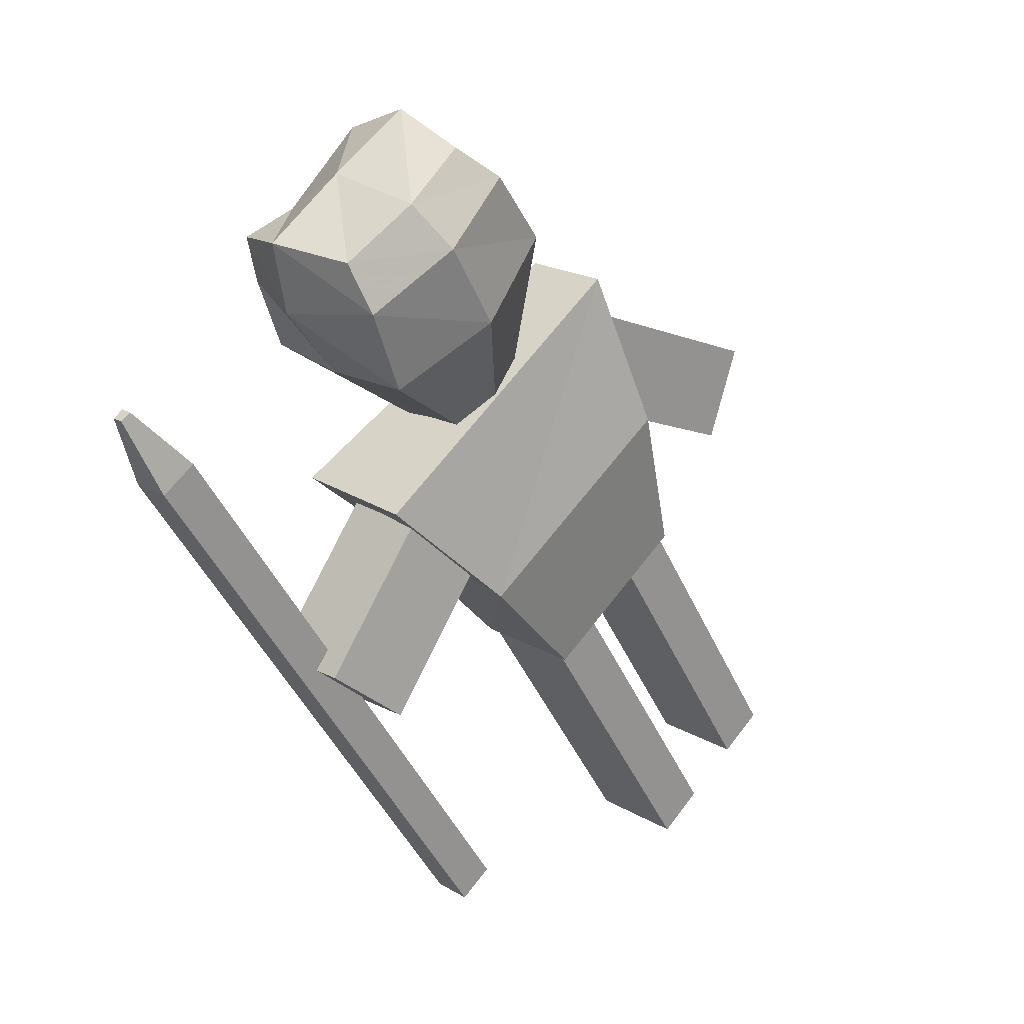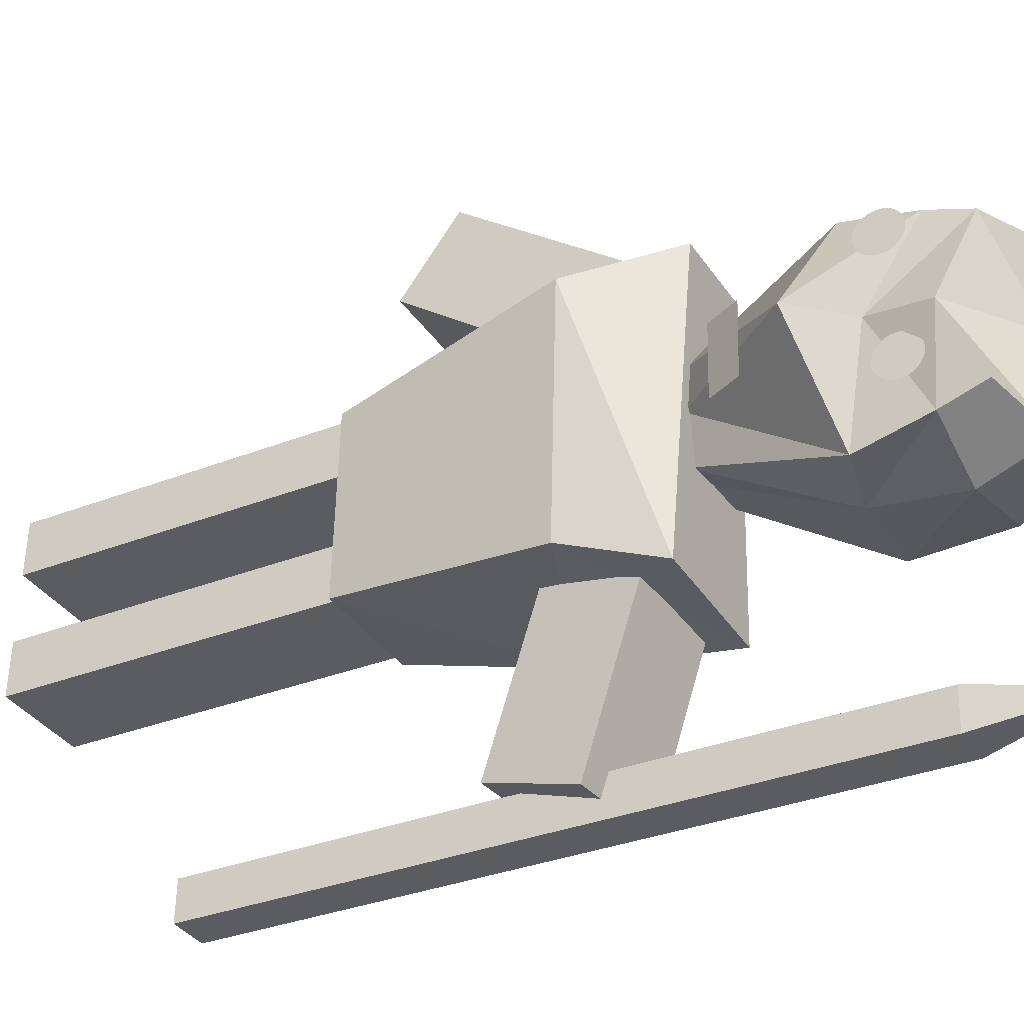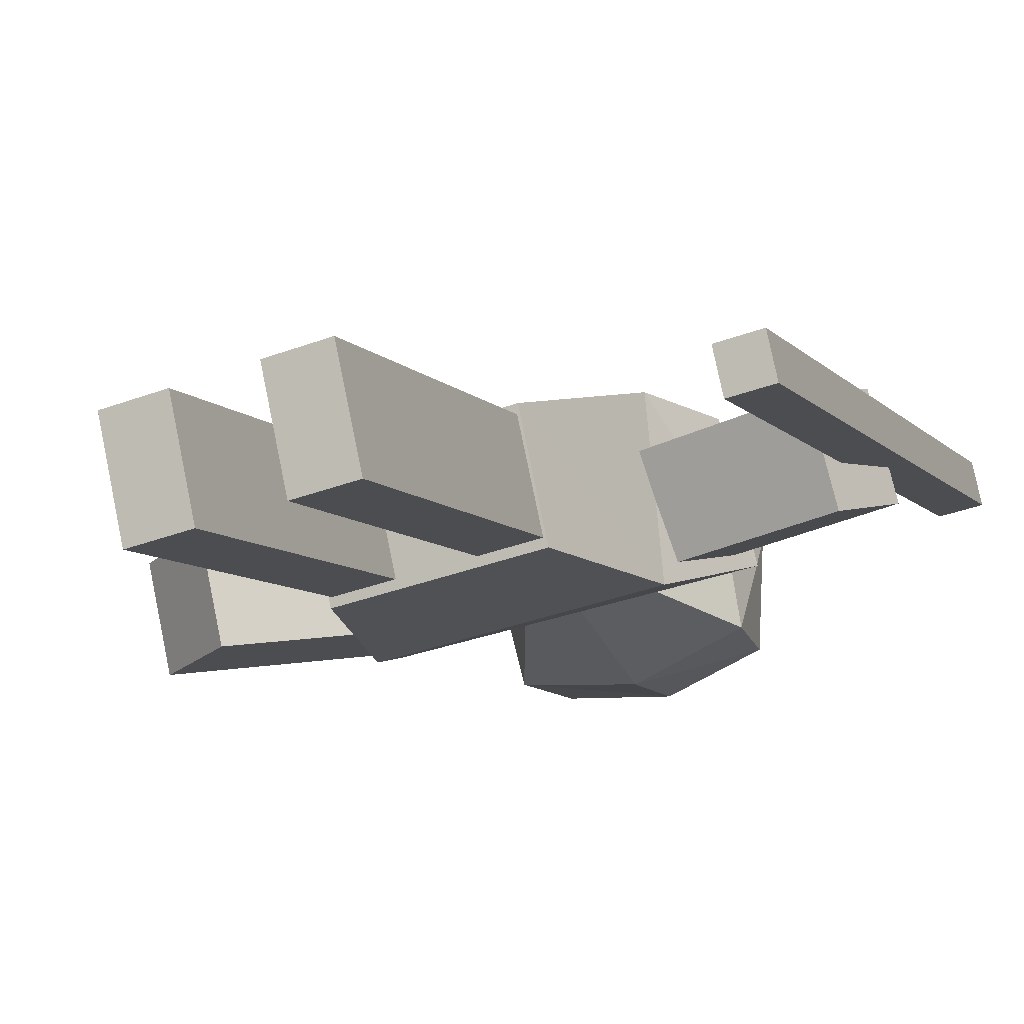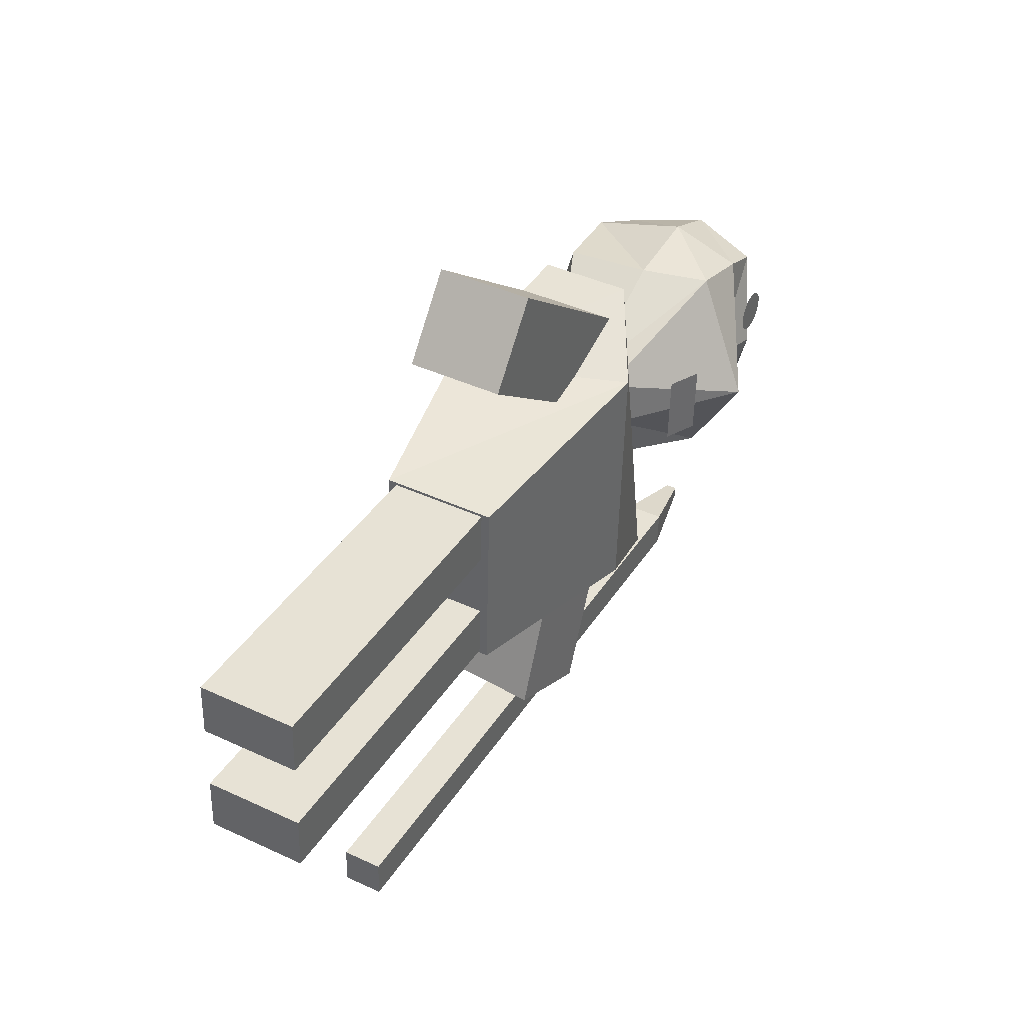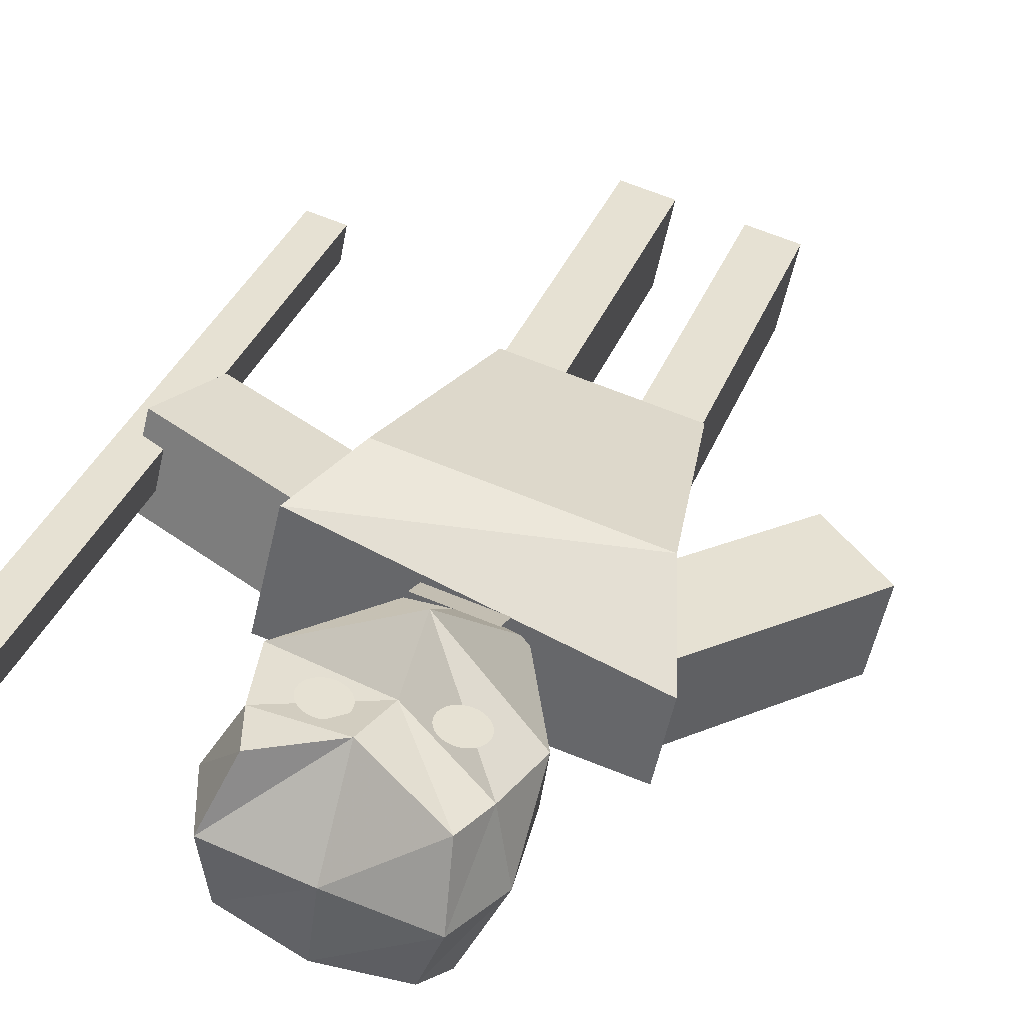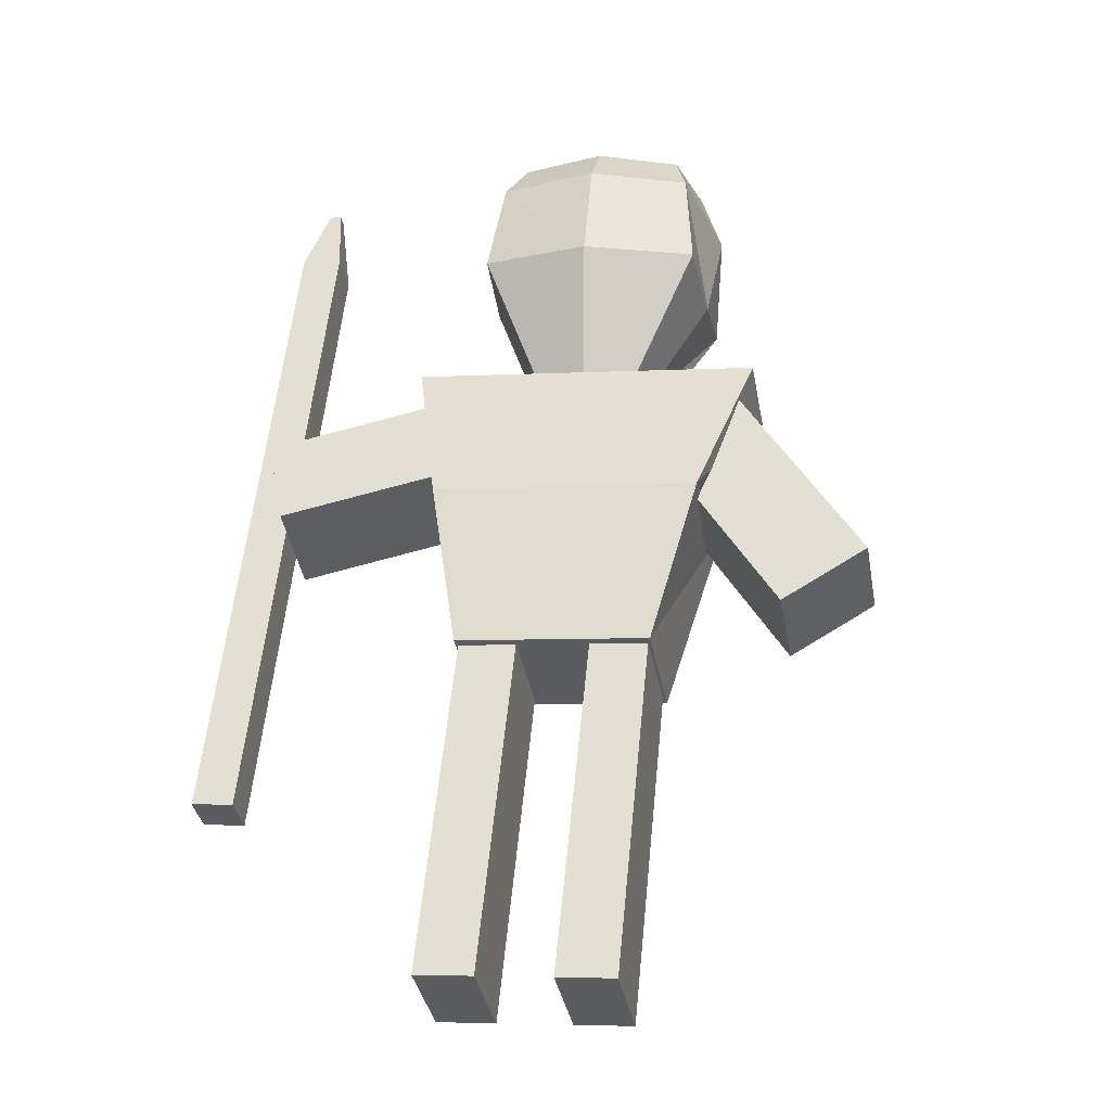
<metadata>
{"format":"obj","ext":"obj","renderer":"f3d","projection":"perspective","resolution":1024,"background":"white","views":[{"elev":63.5,"azim":127.1,"up":"+Y"},{"elev":55.7,"azim":91.3,"up":"+Z"},{"elev":-39.1,"azim":24.4,"up":"+Z"},{"elev":-50.3,"azim":-91.2,"up":"+Y"},{"elev":66.0,"azim":-157.6,"up":"+Z"},{"elev":-5.6,"azim":-168.5,"up":"+Y"}]}
</metadata>
<code>
o Cube.007
v 2.075 4.929 0.5696
v 2.075 4.807 0.7881
v 1.825 4.807 0.7881
v 1.825 4.929 0.5696
v 2.075 1.281 -1.469
v 2.075 1.159 -1.251
v 1.825 1.159 -1.251
v 1.825 1.281 -1.469
v 1.986 5.314 0.8864
v 1.986 5.278 0.9494
v 1.914 5.278 0.9494
v 1.914 5.314 0.8864
f 5 6 2 1
f 6 7 3 2
f 7 8 4 3
f 8 5 1 4
f 8 7 6 5
f 4 1 9 12
f 9 10 11 12
f 3 4 12 11
f 2 3 11 10
f 1 2 10 9
o Plane
v -0.2523 3.74 0.6863
v 0.2044 3.74 0.6863
v -0.2523 3.872 0.873
v 0.2044 3.872 0.873
f 13 14 16 15
o Circle
v -0.3457 4.631 1.355
v -0.3721 4.628 1.353
v -0.3975 4.622 1.35
v -0.4209 4.611 1.344
v -0.4415 4.596 1.335
v -0.4583 4.578 1.325
v -0.4708 4.558 1.314
v -0.4785 4.535 1.301
v -0.4811 4.512 1.289
v -0.4785 4.489 1.276
v -0.4708 4.467 1.263
v -0.4583 4.447 1.252
v -0.4415 4.429 1.242
v -0.4209 4.414 1.234
v -0.3975 4.403 1.228
v -0.3721 4.397 1.224
v -0.3457 4.394 1.223
v -0.3193 4.397 1.224
v -0.2939 4.403 1.228
v -0.2705 4.414 1.234
v -0.25 4.429 1.242
v -0.2332 4.447 1.252
v -0.2207 4.467 1.263
v -0.213 4.489 1.276
v -0.2104 4.512 1.289
v -0.213 4.535 1.301
v -0.2207 4.558 1.314
v -0.2332 4.578 1.325
v -0.25 4.596 1.335
v -0.2705 4.611 1.344
v -0.2939 4.622 1.35
v -0.3193 4.628 1.353
f 18 19 20 21 22 23 24 25 26 27 28 29 30 31 32 33 34 35 36 37 38 39 40 41 42 43 44 45 46 47 48 17
o Cube.004
v -0.5625 0.07833 -1.631
v -0.5625 0.3784 -2.167
v -0.2164 0.3784 -2.167
v -0.2164 0.07833 -1.631
v -0.5625 2.296 -0.391
v -0.5625 2.596 -0.9278
v -0.2164 2.596 -0.9278
v -0.2164 2.296 -0.391
f 53 54 50 49
f 54 55 51 50
f 55 56 52 51
f 56 53 49 52
f 49 50 51 52
f 56 55 54 53
o Cube.002
v 1.776 2.687 -0.2837
v 1.783 3.038 -0.777
v 1.964 3.508 -0.4406
v 1.958 3.157 0.05266
v 0.3247 3.068 -0.03159
v 0.331 3.419 -0.5248
v 0.5125 3.888 -0.1884
v 0.5062 3.537 0.3048
f 61 62 58 57
f 62 63 59 58
f 63 64 60 59
f 64 61 57 60
f 57 58 59 60
f 64 63 62 61
o Cube.001
v -0.58 1.882 -0.5619
v -0.58 2.233 -1.191
v 0.58 2.233 -1.191
v 0.58 1.882 -0.5619
v -1.068 3.685 0.3103
v -1.068 3.964 -0.188
v 1.04 3.976 -0.2094
v 1.009 3.57 0.5173
v -0.8049 2.999 0.3255
v -0.8049 3.174 -0.8252
v 0.8049 3.174 -0.8252
v 0.8049 2.999 0.3255
f 73 74 66 65
f 74 75 67 66
f 75 76 68 67
f 76 73 65 68
f 65 66 67 68
f 72 71 70 69
f 72 69 73 76
f 71 72 76 75
f 70 71 75 74
f 69 70 74 73
o Cube
v 0.6682 4.739 0.01422
v 0.695 4.365 0.9346
v -0.695 4.365 0.9346
v -0.6682 4.739 0.01422
v 0.4981 5.451 0.4801
v 0.4981 4.982 1.29
v -0.4981 4.982 1.29
v -0.4981 5.451 0.4801
v 0.695 4.484 0.501
v -0.695 4.484 0.501
v 0.5939 5.324 0.968
v -0.5939 5.324 0.968
v 0.5939 5.261 0.2319
v 0.5939 4.742 1.16
v -0.5939 4.742 1.16
v -0.5939 5.261 0.2319
v -0.7573 4.962 0.7659
v 0.7573 4.962 0.7659
v 0.000112 4.785 -0.1516
v 0.01861 4.032 1.196
v 0.000398 5.519 0.4106
v 0.0662 4.748 1.321
v 0.000398 5.336 0.9748
v 0.000398 5.326 0.1155
v 0.000398 4.44 1.079
v 0.2908 3.895 -0.104
v 0.3024 3.655 0.2514
v -0.2994 3.641 0.2435
v -0.2878 3.895 -0.104
v 0.3024 3.784 0.1068
v -0.2994 3.784 0.1068
v 0.001383 3.914 -0.1758
v 0.009398 3.642 0.3113
v 0.001383 3.754 0.08983
f 77 85 106 102
f 99 88 83 98
f 94 87 82 90
f 101 98 83 91
f 93 88 84 92
f 100 95 80 92
f 91 83 88 93
f 89 81 87 94
f 97 84 88 99
f 79 86 107 104
f 77 89 94 85
f 79 91 93 86
f 97 100 92 84
f 86 93 92 80
f 96 101 91 79
f 85 94 90 78
f 78 90 101 96
f 81 89 100 97
f 95 77 102 108
f 81 97 99 87
f 89 77 95 100
f 90 82 98 101
f 87 99 98 82
f 78 96 109 103
f 110 109 104 107
f 108 110 107 105
f 102 106 110 108
f 106 103 109 110
f 86 80 105 107
f 96 79 104 109
f 80 95 108 105
f 85 78 103 106
o Cube.003
v -1.808 2.466 -0.3488
v -1.808 2.761 -0.8773
v -1.317 2.452 -1.05
v -1.317 2.157 -0.5216
v -0.9182 3.543 0.2535
v -0.9182 3.839 -0.275
v -0.4272 3.529 -0.4478
v -0.4272 3.234 0.08069
f 115 116 112 111
f 116 117 113 112
f 117 118 114 113
f 118 115 111 114
f 111 112 113 114
f 118 117 116 115
o Cube.005
v 0.2182 0.07833 -1.631
v 0.2182 0.3784 -2.167
v 0.5643 0.3784 -2.167
v 0.5643 0.07833 -1.631
v 0.2182 2.296 -0.391
v 0.2182 2.596 -0.9278
v 0.5643 2.596 -0.9278
v 0.5643 2.296 -0.391
f 123 124 120 119
f 124 125 121 120
f 125 126 122 121
f 126 123 119 122
f 119 120 121 122
f 126 125 124 123
o Circle.001
v 0.287 4.701 1.228
v 0.2606 4.699 1.227
v 0.2352 4.692 1.223
v 0.2118 4.681 1.217
v 0.1913 4.667 1.209
v 0.1745 4.649 1.199
v 0.162 4.628 1.187
v 0.1543 4.606 1.175
v 0.1517 4.583 1.162
v 0.1543 4.56 1.149
v 0.162 4.538 1.137
v 0.1745 4.518 1.125
v 0.1913 4.5 1.115
v 0.2118 4.485 1.107
v 0.2352 4.474 1.101
v 0.2606 4.467 1.097
v 0.287 4.465 1.096
v 0.3134 4.467 1.097
v 0.3388 4.474 1.101
v 0.3622 4.485 1.107
v 0.3828 4.5 1.115
v 0.3996 4.518 1.125
v 0.4121 4.538 1.137
v 0.4198 4.56 1.149
v 0.4224 4.583 1.162
v 0.4198 4.606 1.175
v 0.4121 4.628 1.187
v 0.3996 4.649 1.199
v 0.3828 4.667 1.209
v 0.3622 4.681 1.217
v 0.3388 4.692 1.223
v 0.3134 4.699 1.227
f 128 129 130 131 132 133 134 135 136 137 138 139 140 141 142 143 144 145 146 147 148 149 150 151 152 153 154 155 156 157 158 127
o Circle.002
v -0.3434 4.564 1.33
v -0.3563 4.563 1.329
v -0.3687 4.56 1.327
v -0.3801 4.555 1.324
v -0.3901 4.548 1.32
v -0.3984 4.539 1.315
v -0.4045 4.529 1.31
v -0.4082 4.518 1.304
v -0.4095 4.507 1.298
v -0.4082 4.496 1.291
v -0.4045 4.485 1.285
v -0.3984 4.475 1.28
v -0.3901 4.466 1.275
v -0.3801 4.459 1.271
v -0.3687 4.453 1.268
v -0.3563 4.45 1.266
v -0.3434 4.449 1.265
v -0.3305 4.45 1.266
v -0.3181 4.453 1.268
v -0.3067 4.459 1.271
v -0.2967 4.466 1.275
v -0.2885 4.475 1.28
v -0.2824 4.485 1.285
v -0.2786 4.496 1.291
v -0.2773 4.507 1.298
v -0.2786 4.518 1.304
v -0.2824 4.529 1.31
v -0.2885 4.539 1.315
v -0.2967 4.548 1.32
v -0.3067 4.555 1.324
v -0.3181 4.56 1.327
v -0.3305 4.563 1.329
f 160 161 162 163 164 165 166 167 168 169 170 171 172 173 174 175 176 177 178 179 180 181 182 183 184 185 186 187 188 189 190 159
o Circle.003
v 0.2805 4.623 1.224
v 0.2677 4.622 1.224
v 0.2553 4.619 1.222
v 0.2438 4.614 1.219
v 0.2338 4.607 1.215
v 0.2256 4.598 1.21
v 0.2195 4.588 1.204
v 0.2157 4.577 1.198
v 0.2145 4.566 1.192
v 0.2157 4.554 1.186
v 0.2195 4.544 1.18
v 0.2256 4.534 1.174
v 0.2338 4.525 1.169
v 0.2438 4.518 1.165
v 0.2553 4.512 1.162
v 0.2677 4.509 1.16
v 0.2805 4.508 1.16
v 0.2934 4.509 1.16
v 0.3058 4.512 1.162
v 0.3173 4.518 1.165
v 0.3273 4.525 1.169
v 0.3355 4.534 1.174
v 0.3416 4.544 1.18
v 0.3454 4.554 1.186
v 0.3466 4.566 1.192
v 0.3454 4.577 1.198
v 0.3416 4.588 1.204
v 0.3355 4.598 1.21
v 0.3273 4.607 1.215
v 0.3173 4.614 1.219
v 0.3058 4.619 1.222
v 0.2934 4.622 1.224
f 192 193 194 195 196 197 198 199 200 201 202 203 204 205 206 207 208 209 210 211 212 213 214 215 216 217 218 219 220 221 222 191

</code>
